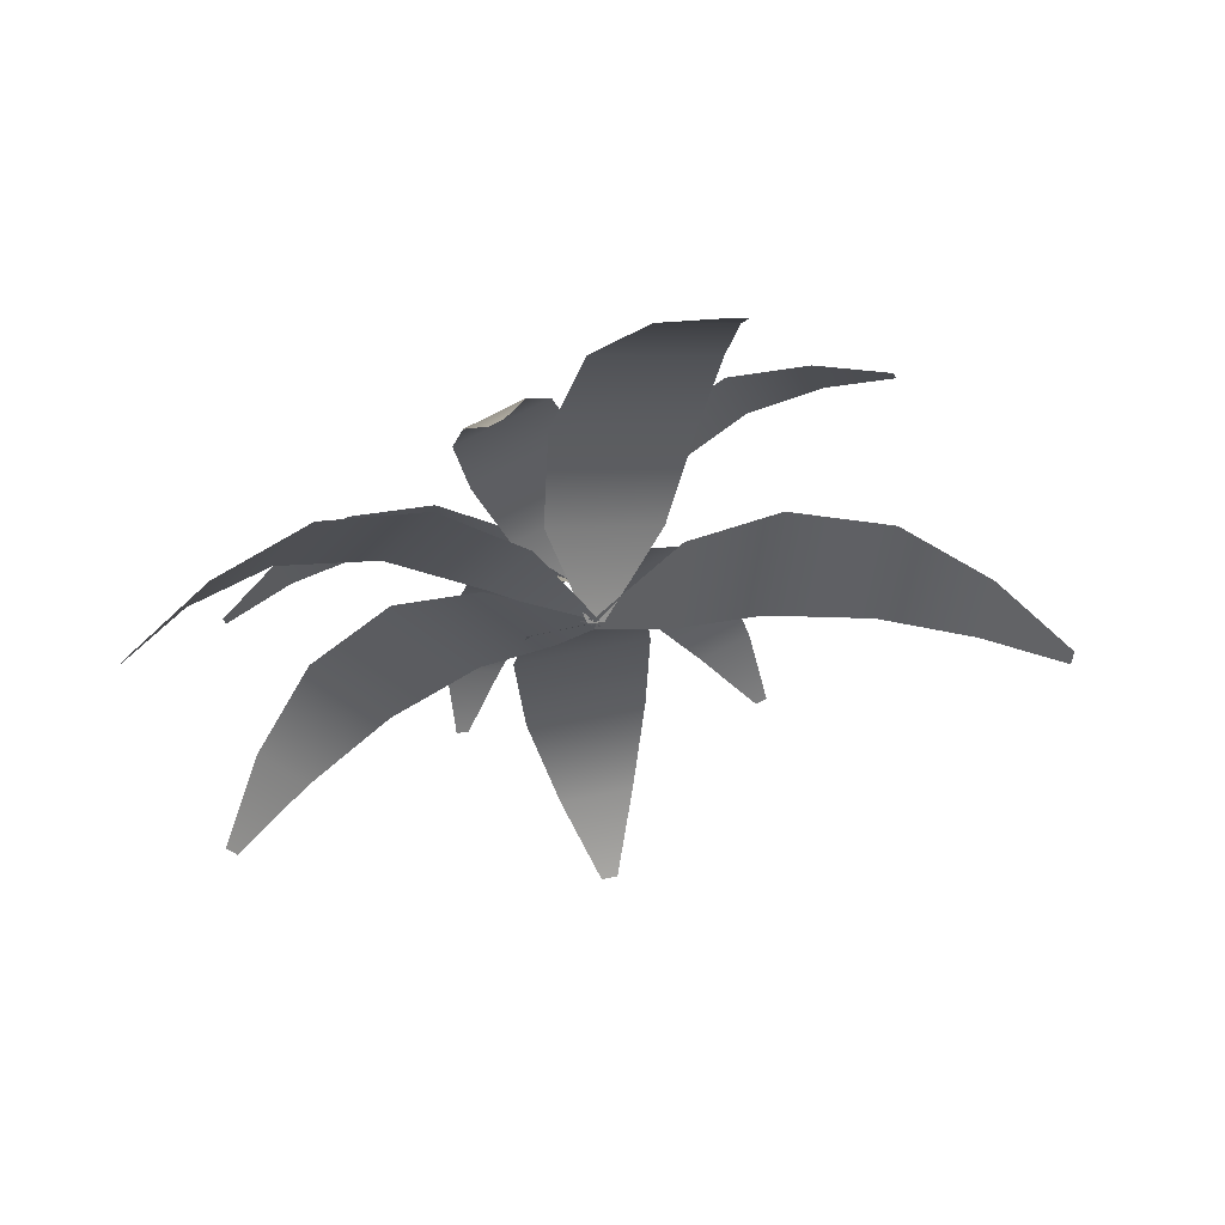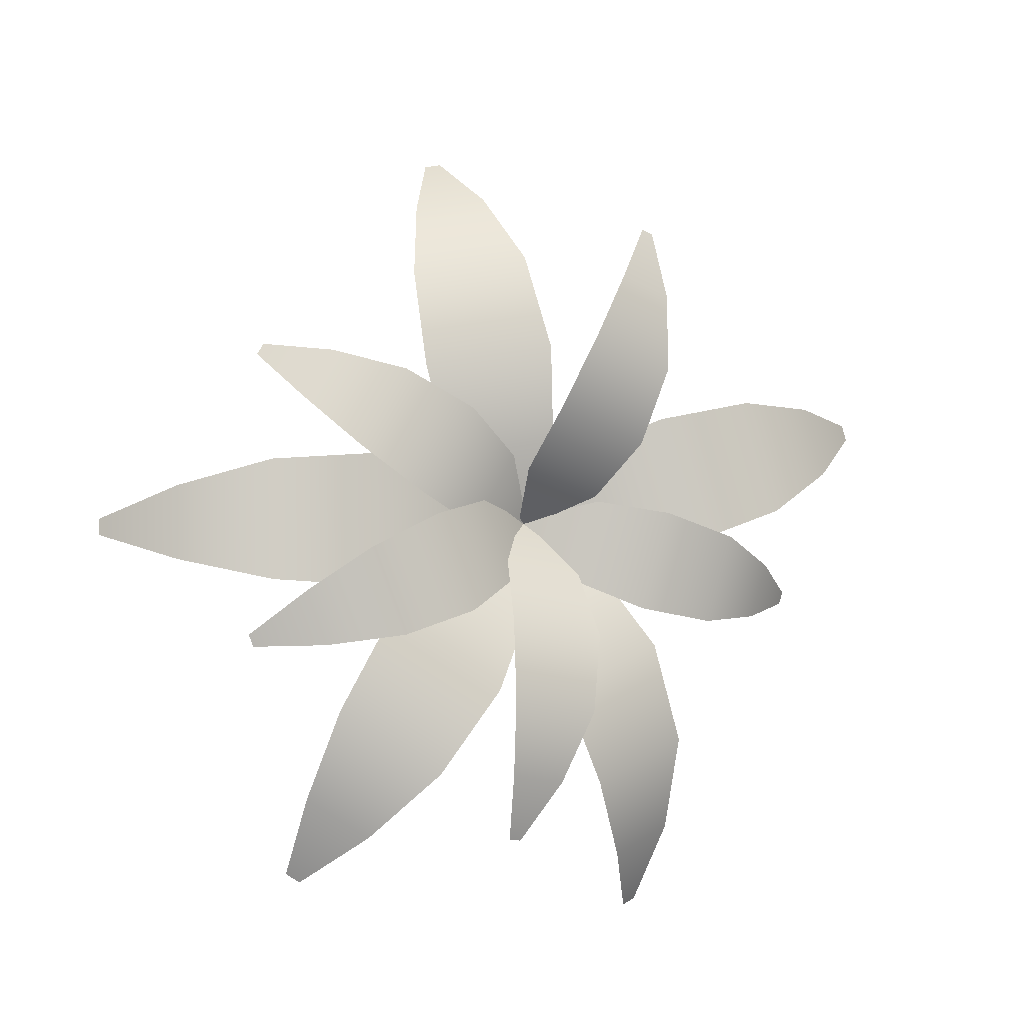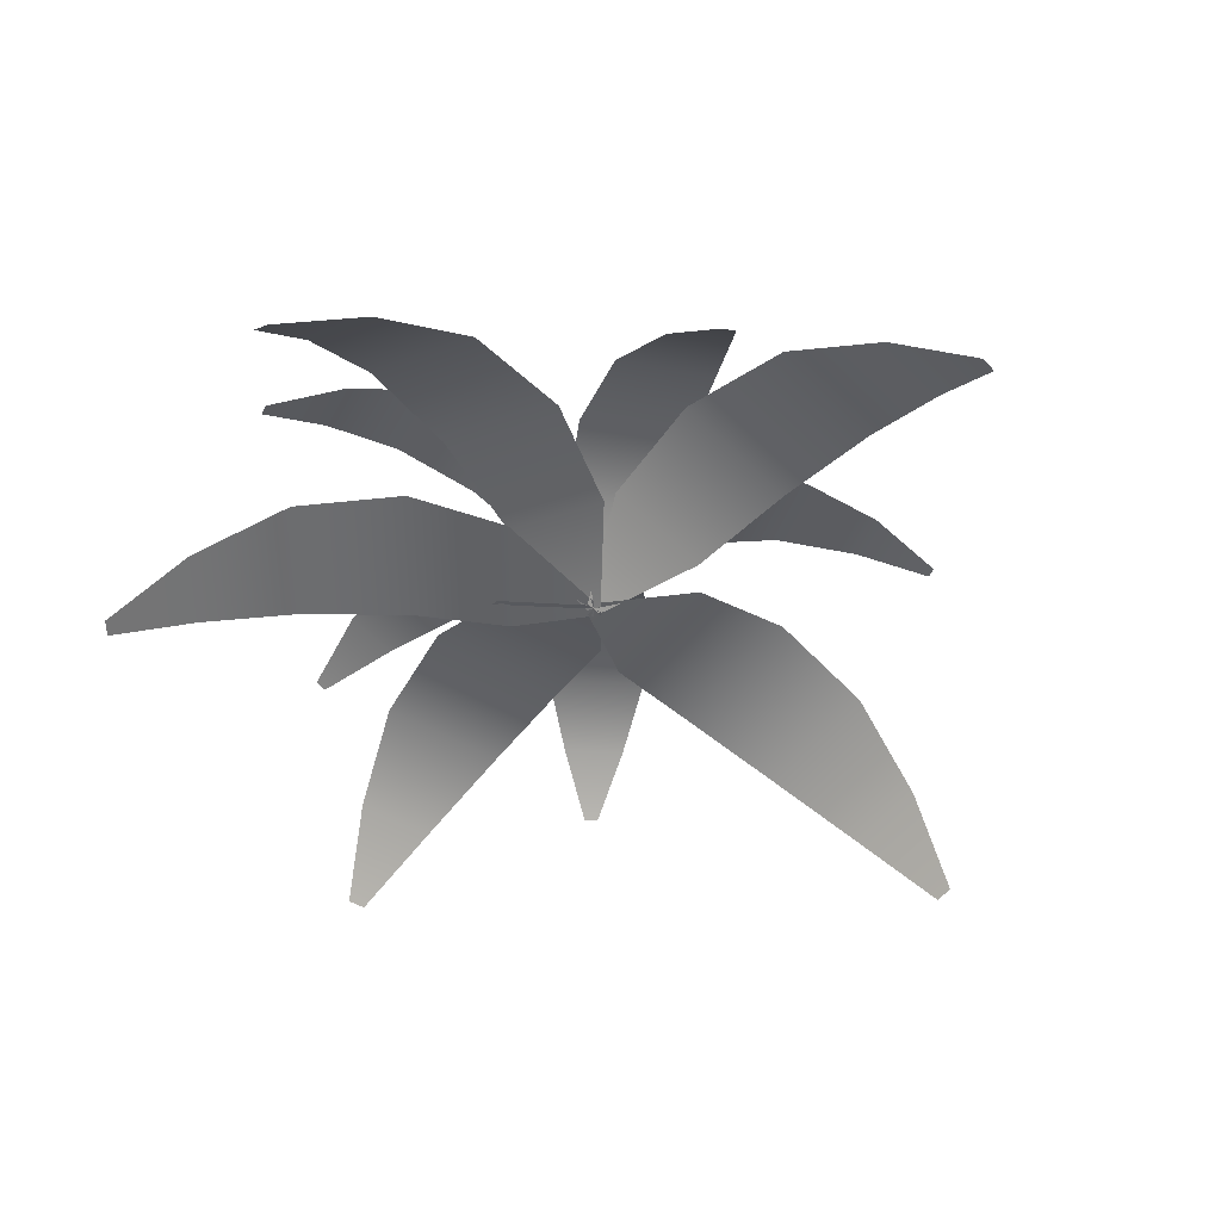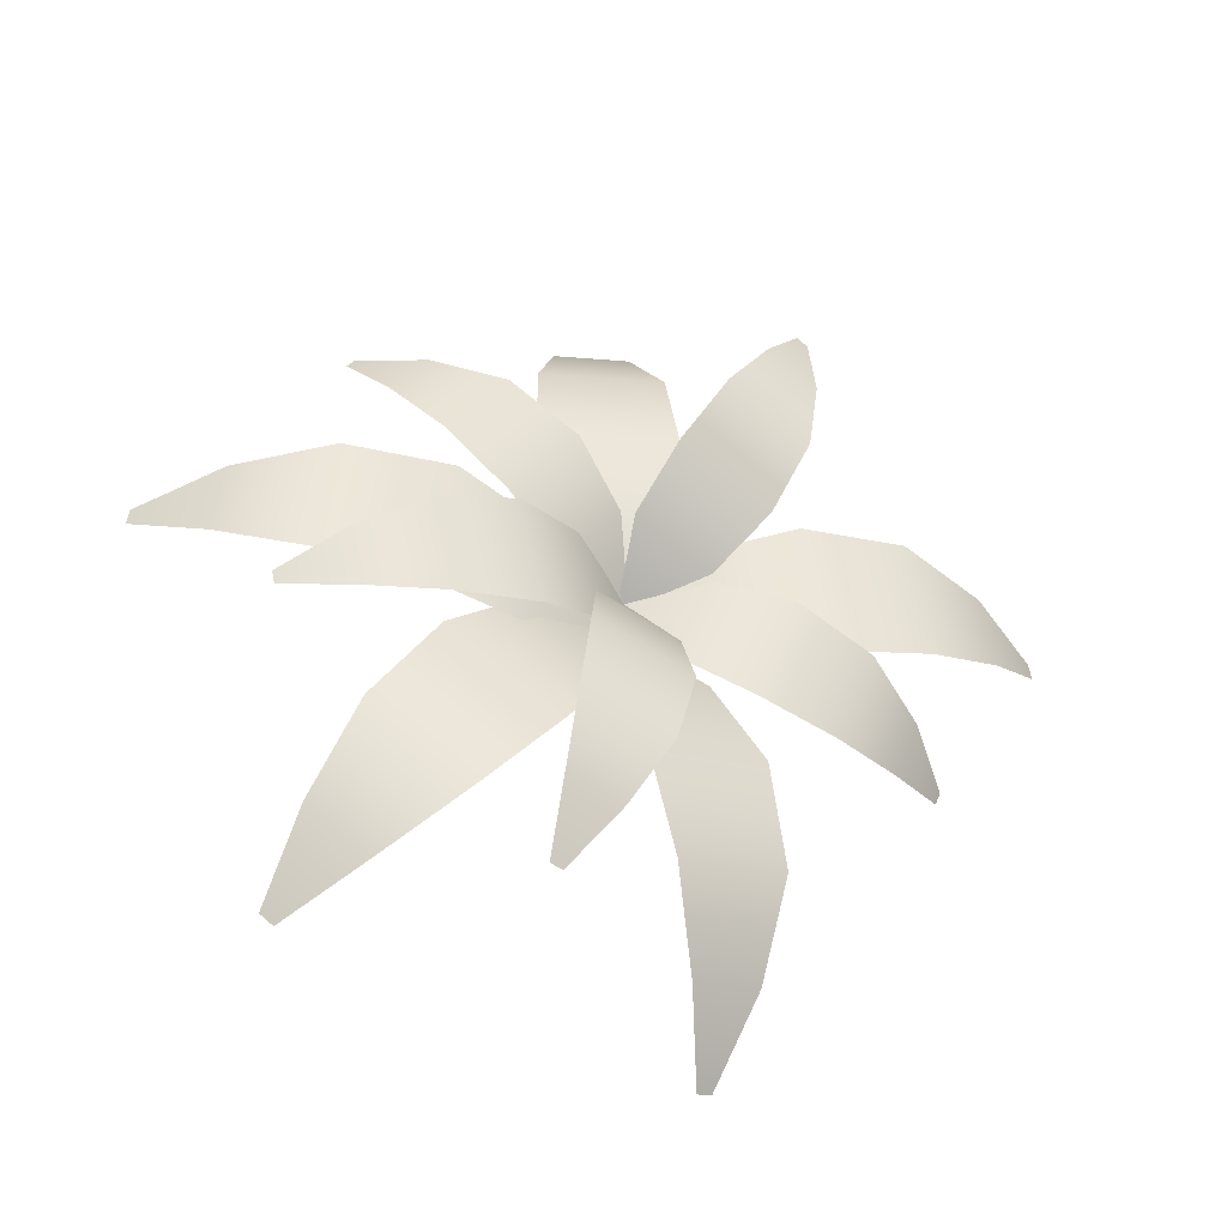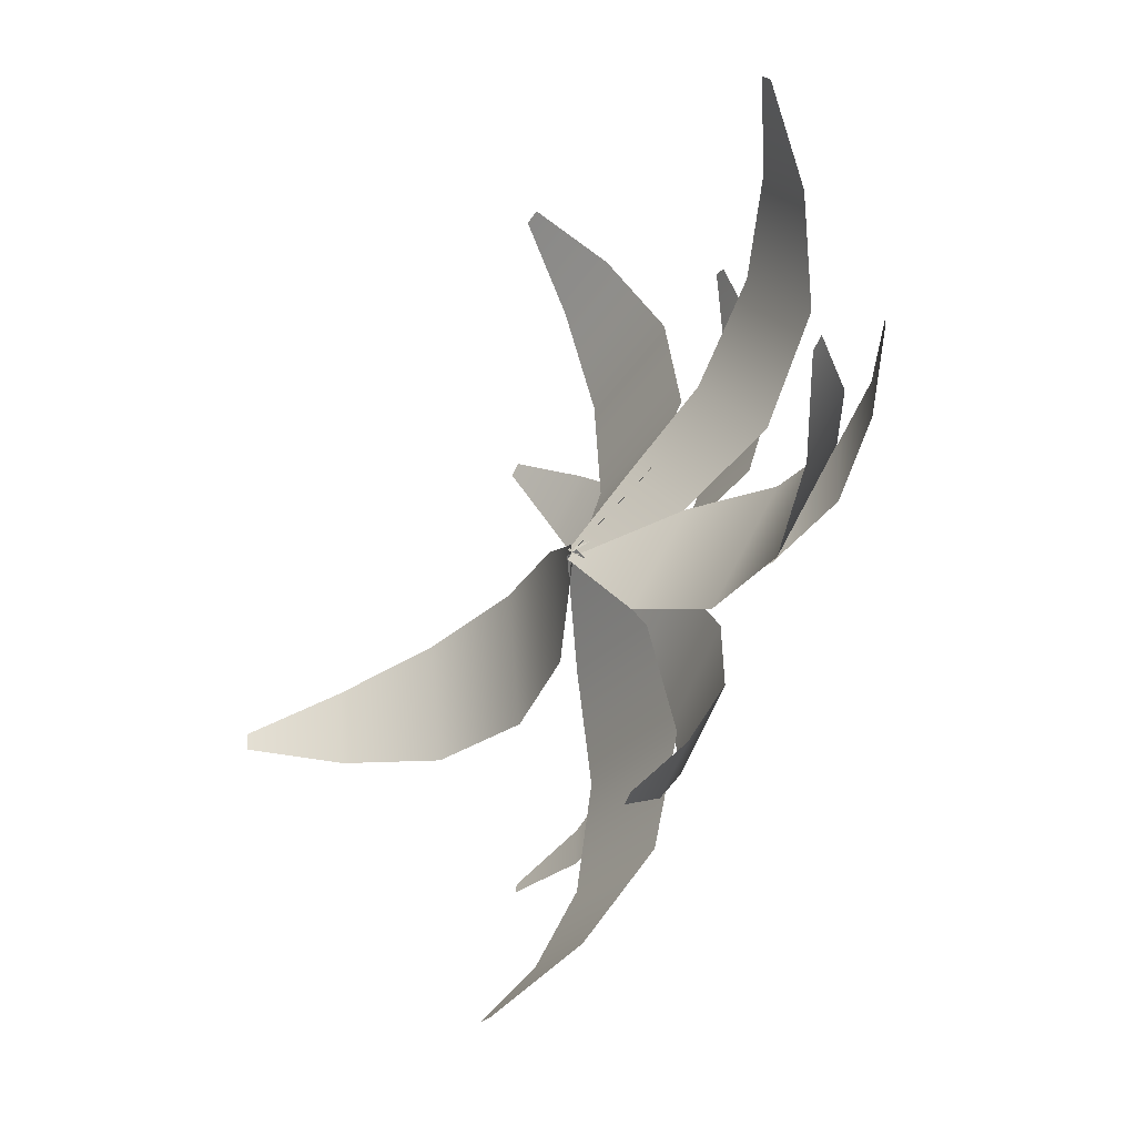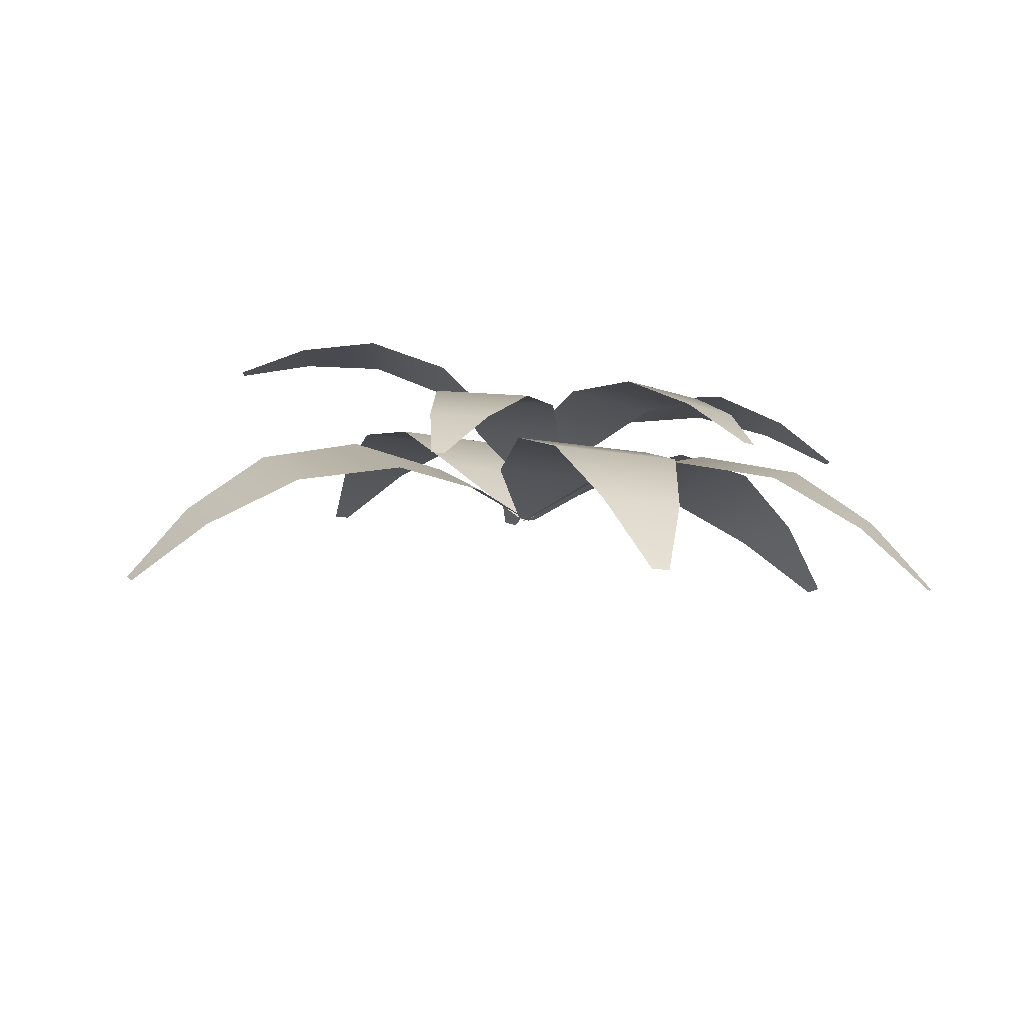
<metadata>
{"format":"obj","ext":"obj","renderer":"f3d","projection":"perspective","resolution":1024,"background":"white","views":[{"elev":-51.8,"azim":160.6,"up":"+Y"},{"elev":73.2,"azim":64.8,"up":"+Y"},{"elev":-69.7,"azim":125.1,"up":"+Y"},{"elev":38.6,"azim":72.5,"up":"+Y"},{"elev":-16.2,"azim":42.6,"up":"+Z"},{"elev":20.8,"azim":-37.0,"up":"+Y"}]}
</metadata>
<code>
o defaultMaterial.003_defaultMaterial.005
v 0.3212 1.213 0.1294
v 0.1773 1.264 0.2286
v 0.2986 1.11 0.3544
v 0.3306 1.098 0.3324
v 0.2677 1.297 -0.09567
v 0.03444 1.38 0.06506
v 0.1397 1.305 -0.3169
v -0.1204 1.398 -0.1376
v -0.02846 1.235 -0.4748
v -0.2458 1.312 -0.3251
v -0.2555 1.152 -0.5445
v -0.2863 1.163 -0.5233
v -0.2634 1.04 -1.417
v -0.09028 0.9904 -1.39
v -0.1863 0.8367 -1.537
v -0.2247 0.8477 -1.543
v -0.3025 1.207 -1.24
v -0.02191 1.126 -1.196
v -0.3345 1.287 -0.9993
v -0.02152 1.197 -0.9507
v -0.3507 1.261 -0.7601
v -0.08923 1.186 -0.7196
v -0.2894 1.163 -0.5368
v -0.2524 1.152 -0.5311
v -1.139 1.304 -0.6704
v -1.096 1.28 -0.8459
v -1.292 1.161 -0.8041
v -1.302 1.166 -0.7651
v -0.9343 1.402 -0.5749
v -0.8651 1.364 -0.8594
v -0.6905 1.403 -0.498
v -0.6133 1.36 -0.8152
v -0.4729 1.306 -0.4602
v -0.4084 1.27 -0.7252
v -0.2755 1.16 -0.5152
v -0.2663 1.155 -0.5527
v -0.4584 1.482 0.2742
v -0.6217 1.517 0.2017
v -0.6563 1.424 0.4127
v -0.62 1.417 0.4288
v -0.3055 1.505 0.08245
v -0.5703 1.561 -0.03506
v -0.2015 1.438 -0.1414
v -0.4969 1.501 -0.2724
v -0.1743 1.3 -0.3373
v -0.4211 1.353 -0.4468
v -0.2535 1.154 -0.5262
v -0.2883 1.161 -0.5417
v 0.5703 0.8703 -0.5934
v 0.5929 0.9618 -0.4376
v 0.6985 0.7552 -0.4144
v 0.6935 0.7349 -0.449
v 0.3966 0.9999 -0.7104
v 0.4332 1.148 -0.4577
v 0.161 1.091 -0.7497
v 0.2017 1.256 -0.4678
v -0.07345 1.119 -0.7007
v -0.03942 1.257 -0.4652
v -0.2733 1.148 -0.5506
v -0.2685 1.167 -0.5173
v 0.07866 1.026 -1.124
v 0.1805 0.9898 -1.035
v 0.1565 0.8528 -1.148
v 0.134 0.8607 -1.168
v 0.001806 1.179 -1.043
v 0.1668 1.121 -0.8987
v -0.1008 1.277 -0.9075
v 0.08323 1.212 -0.7461
v -0.2018 1.294 -0.7528
v -0.04797 1.24 -0.618
v -0.2512 1.253 -0.5703
v -0.2294 1.246 -0.5512
v -0.6339 1.567 -1.023
v -0.5642 1.488 -1.115
v -0.7379 1.482 -1.159
v -0.7534 1.5 -1.138
v -0.5067 1.596 -0.8856
v -0.3937 1.468 -1.035
v -0.3911 1.545 -0.735
v -0.2651 1.402 -0.902
v -0.3182 1.428 -0.6113
v -0.2129 1.308 -0.7508
v -0.2477 1.258 -0.5509
v -0.2328 1.241 -0.5706
v -0.6648 1.616 -0.1672
v -0.7491 1.611 -0.2789
v -0.8488 1.577 -0.1339
v -0.8301 1.578 -0.1091
v -0.4915 1.614 -0.2434
v -0.6282 1.606 -0.4245
v -0.3389 1.535 -0.3391
v -0.4914 1.527 -0.541
v -0.2479 1.4 -0.4285
v -0.3753 1.394 -0.5972
v -0.2313 1.25 -0.5488
v -0.2493 1.249 -0.5727
v -0.08539 1.557 0.03114
v -0.2156 1.608 0.0223
v -0.19 1.553 0.1909
v -0.1611 1.542 0.1929
v -0.03289 1.541 -0.15
v -0.244 1.623 -0.1643
v -0.03637 1.464 -0.331
v -0.2719 1.555 -0.3469
v -0.09487 1.348 -0.4633
v -0.2916 1.424 -0.4766
v -0.2264 1.244 -0.5598
v -0.2542 1.255 -0.5617
v 0.4123 1.296 -0.3579
v 0.359 1.371 -0.2519
v 0.4789 1.256 -0.1834
v 0.4907 1.24 -0.207
v 0.2943 1.334 -0.5011
v 0.2079 1.455 -0.3292
v 0.1242 1.328 -0.5993
v 0.02773 1.462 -0.4076
v -0.05258 1.278 -0.6262
v -0.1331 1.39 -0.466
v -0.2346 1.241 -0.5721
v -0.246 1.257 -0.5494
f 4 1 2
f 2 3 4
f 6 2 1
f 1 5 6
f 8 6 5
f 5 7 8
f 10 8 7
f 7 9 10
f 9 11 12
f 12 10 9
f 16 13 14
f 14 15 16
f 18 14 13
f 13 17 18
f 20 18 17
f 17 19 20
f 22 20 19
f 19 21 22
f 21 23 24
f 24 22 21
f 28 25 26
f 26 27 28
f 30 26 25
f 25 29 30
f 32 30 29
f 29 31 32
f 34 32 31
f 31 33 34
f 33 35 36
f 36 34 33
f 40 37 38
f 38 39 40
f 42 38 37
f 37 41 42
f 44 42 41
f 41 43 44
f 46 44 43
f 43 45 46
f 45 47 48
f 48 46 45
f 52 49 50
f 50 51 52
f 54 50 49
f 49 53 54
f 56 54 53
f 53 55 56
f 58 56 55
f 55 57 58
f 57 59 60
f 60 58 57
f 64 61 62
f 62 63 64
f 66 62 61
f 61 65 66
f 68 66 65
f 65 67 68
f 70 68 67
f 67 69 70
f 69 71 72
f 72 70 69
f 76 73 74
f 74 75 76
f 78 74 73
f 73 77 78
f 80 78 77
f 77 79 80
f 82 80 79
f 79 81 82
f 81 83 84
f 84 82 81
f 88 85 86
f 86 87 88
f 90 86 85
f 85 89 90
f 92 90 89
f 89 91 92
f 94 92 91
f 91 93 94
f 93 95 96
f 96 94 93
f 100 97 98
f 98 99 100
f 102 98 97
f 97 101 102
f 104 102 101
f 101 103 104
f 106 104 103
f 103 105 106
f 105 107 108
f 108 106 105
f 112 109 110
f 110 111 112
f 114 110 109
f 109 113 114
f 116 114 113
f 113 115 116
f 118 116 115
f 115 117 118
f 117 119 120
f 120 118 117

</code>
